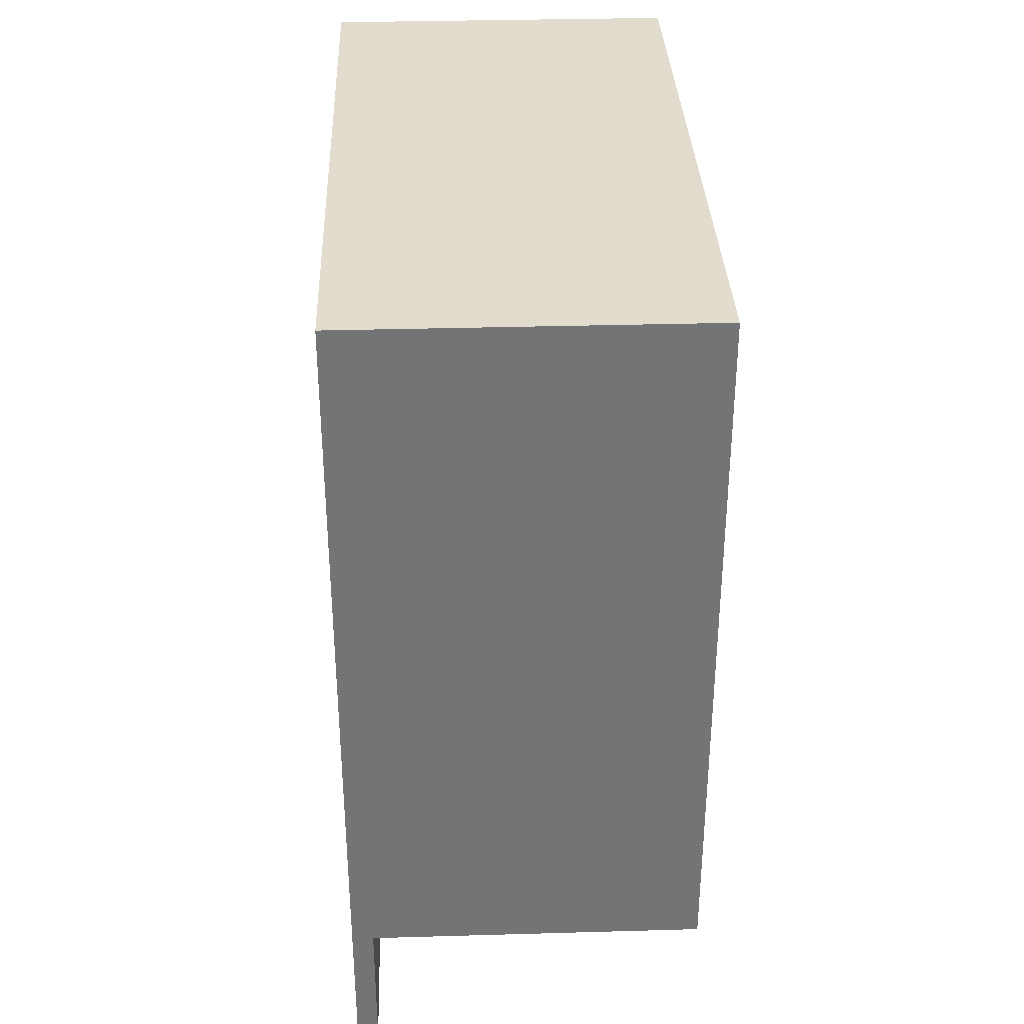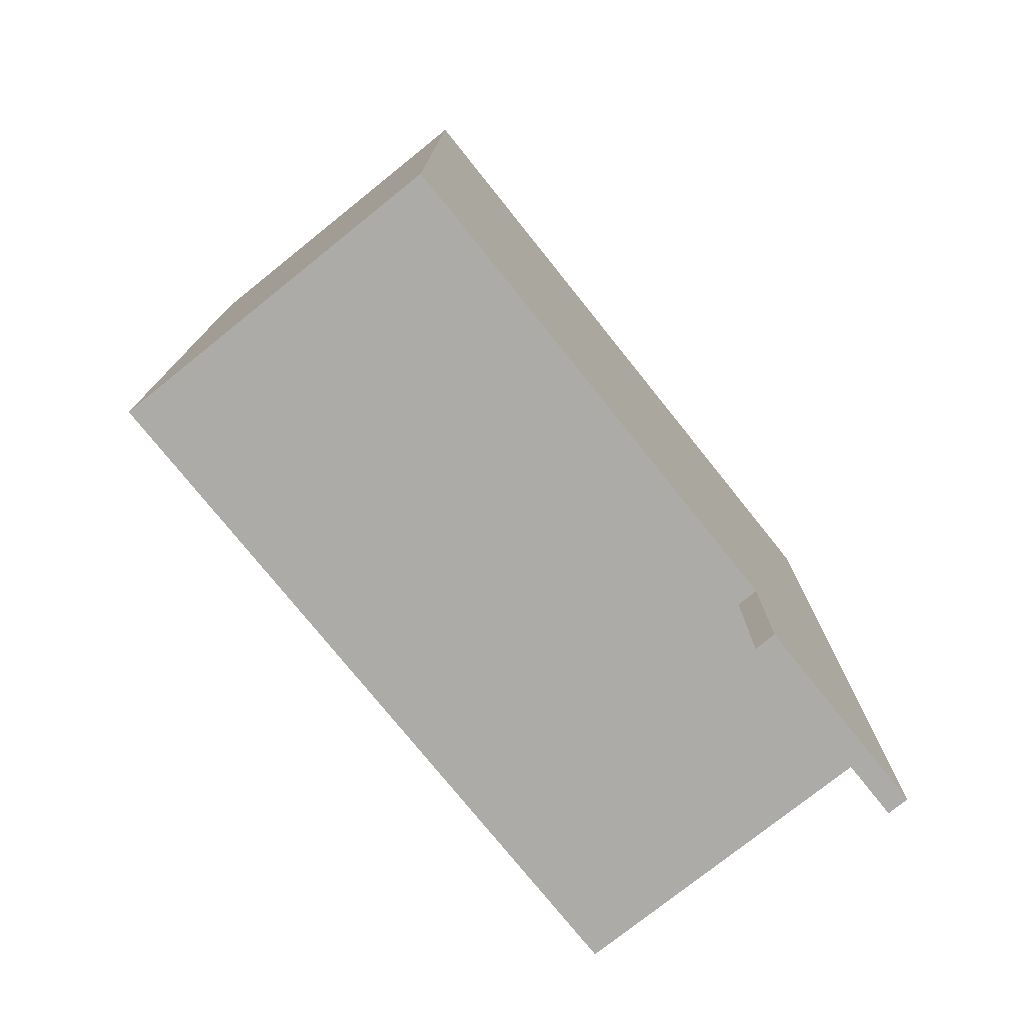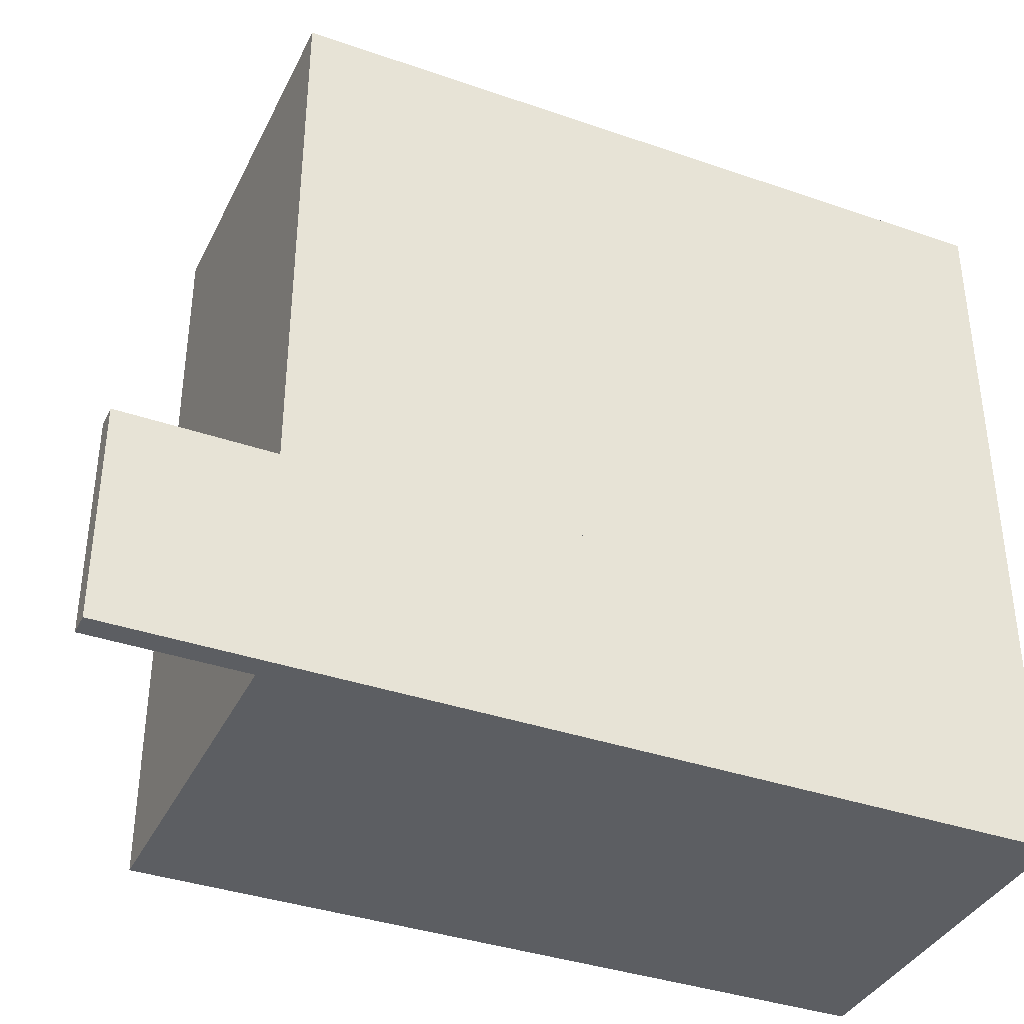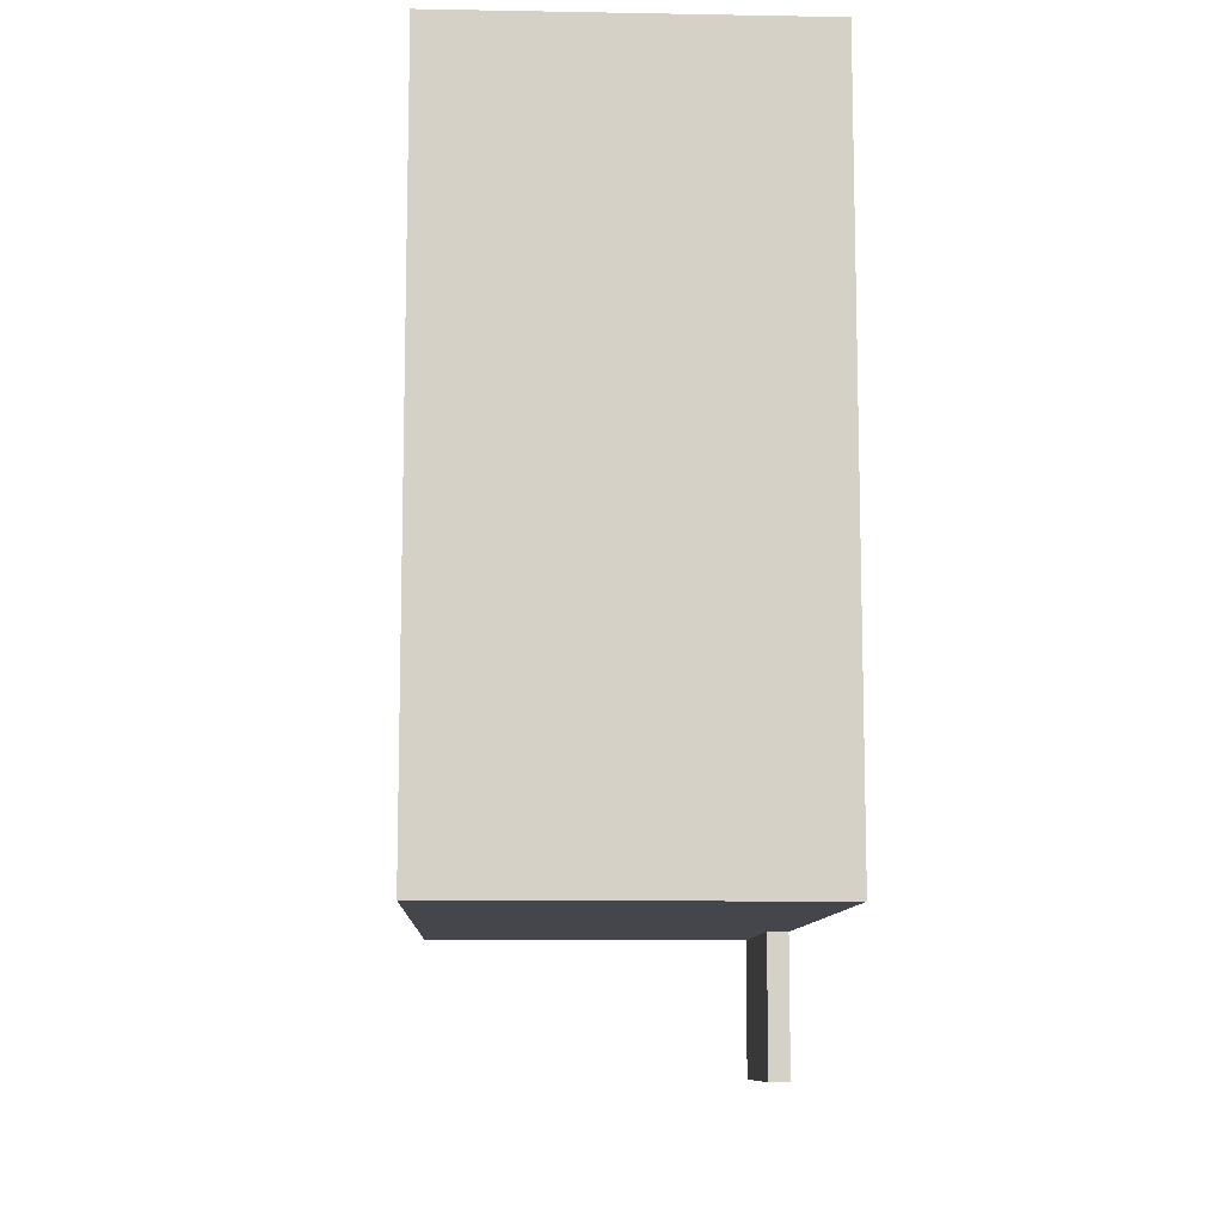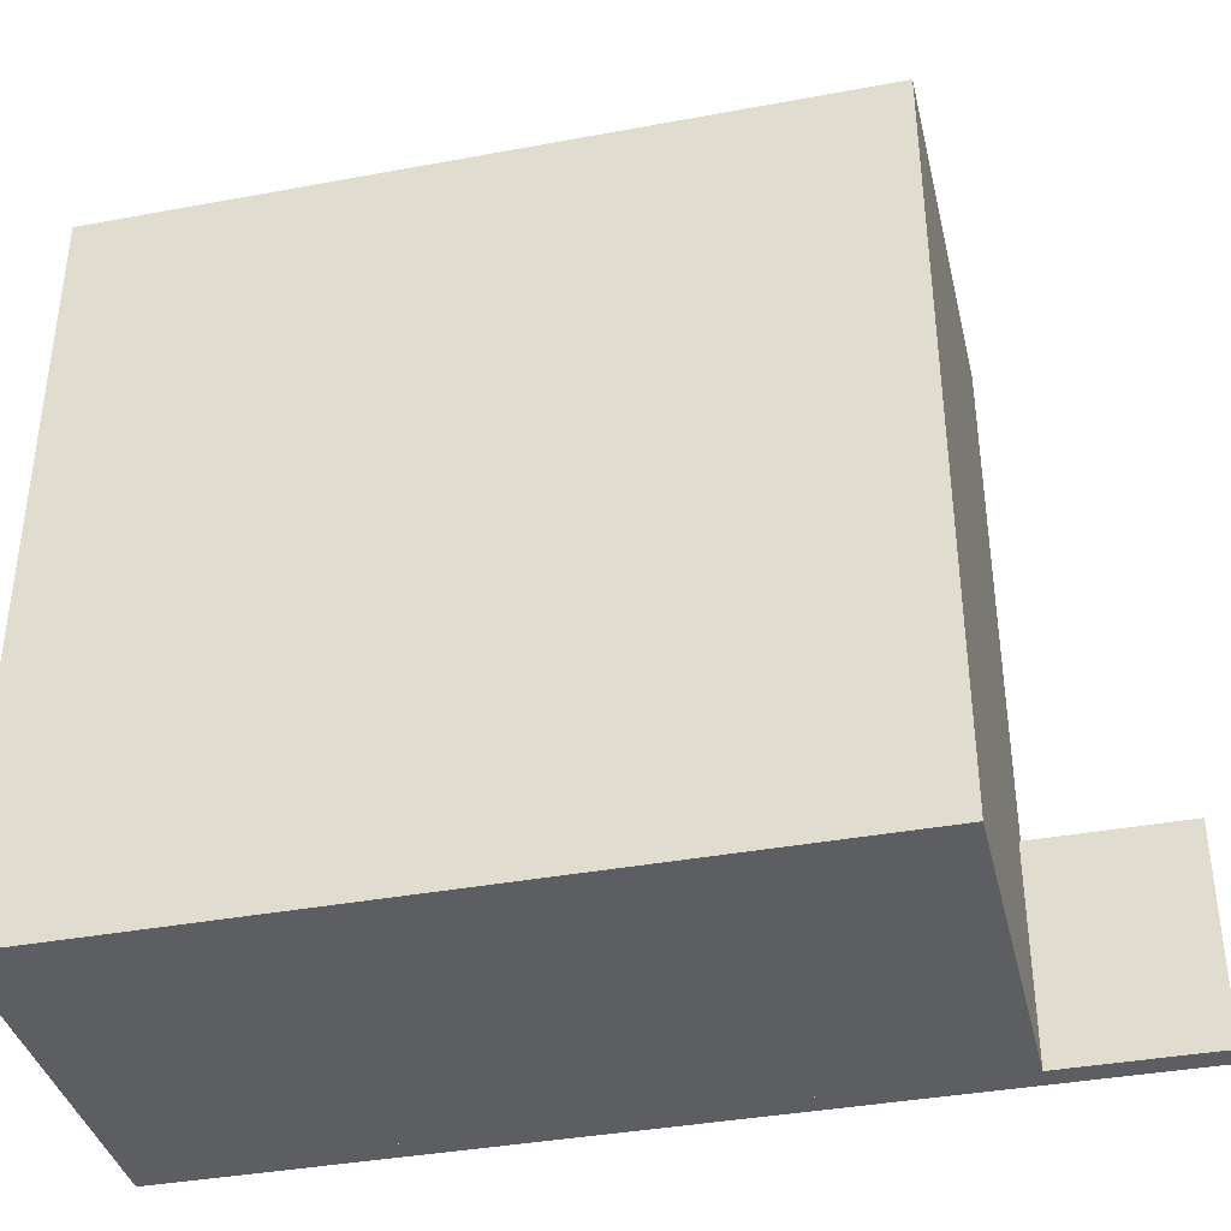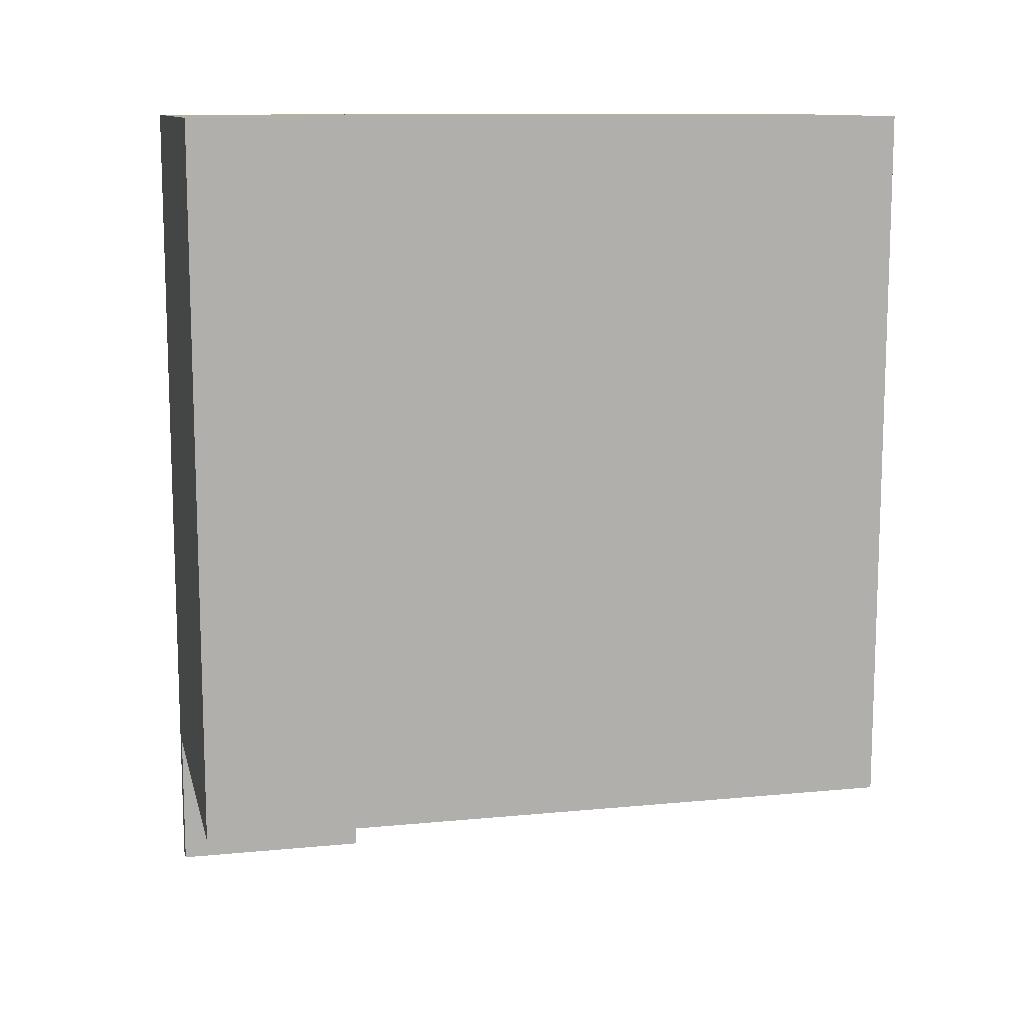
<metadata>
{"format":"obj","ext":"obj","renderer":"f3d","projection":"perspective","resolution":1024,"background":"white","views":[{"elev":34.0,"azim":-2.2,"up":"+Z"},{"elev":-76.3,"azim":-141.3,"up":"+Z"},{"elev":-37.5,"azim":-113.9,"up":"+Y"},{"elev":-10.0,"azim":177.4,"up":"+Z"},{"elev":-38.2,"azim":103.2,"up":"+Y"},{"elev":11.4,"azim":76.8,"up":"+Z"}]}
</metadata>
<code>
v 2.5 0 0
v 2.5 0 -5
v 2.5 5 -5
v 2.5 5 0
v 0 0 -5
v 0 0 0
v 0 5 0
v 0 5 -5
v 0 5 -5
v 0 5 0
v 2.5 5 0
v 2.5 5 -5
v 0 0 0
v 0 0 -5
v 2.5 0 -5
v 2.5 0 0
v 2.5 0 -5
v 0 0 -5
v 0 5 -5
v 2.5 5 -5
v 0 0 0
v 2.5 0 0
v 2.5 5 0
v 0 5 0
v 0.15 1.417 0
v 0.15 0 0
v 0.15 0 -6
v 0.15 1.417 -6
v 0.15 0 0
v 0 0 0
v 0 0 -6
v 0.15 0 -6
v 0 1.417 0
v 0.15 1.417 0
v 0.15 1.417 -6
v 0 1.417 -6
v 0 1.417 0
v 0 0 0
v 0.15 0 0
v 0.15 1.417 0
v 0 0 0
v 0 1.417 0
v 0 1.417 -6
v 0 0 -6
v 0 0 -6
v 0 1.417 -6
v 0.15 1.417 -6
v 0.15 0 -6
f 1 2 4
f 4 2 3
f 5 6 8
f 8 6 7
f 9 10 12
f 12 10 11
f 14 15 13
f 13 15 16
f 17 18 20
f 20 18 19
f 21 22 24
f 24 22 23
f 25 26 28
f 28 26 27
f 29 30 32
f 32 30 31
f 33 34 36
f 36 34 35
f 38 39 37
f 37 39 40
f 41 42 44
f 44 42 43
f 46 47 45
f 45 47 48

</code>
